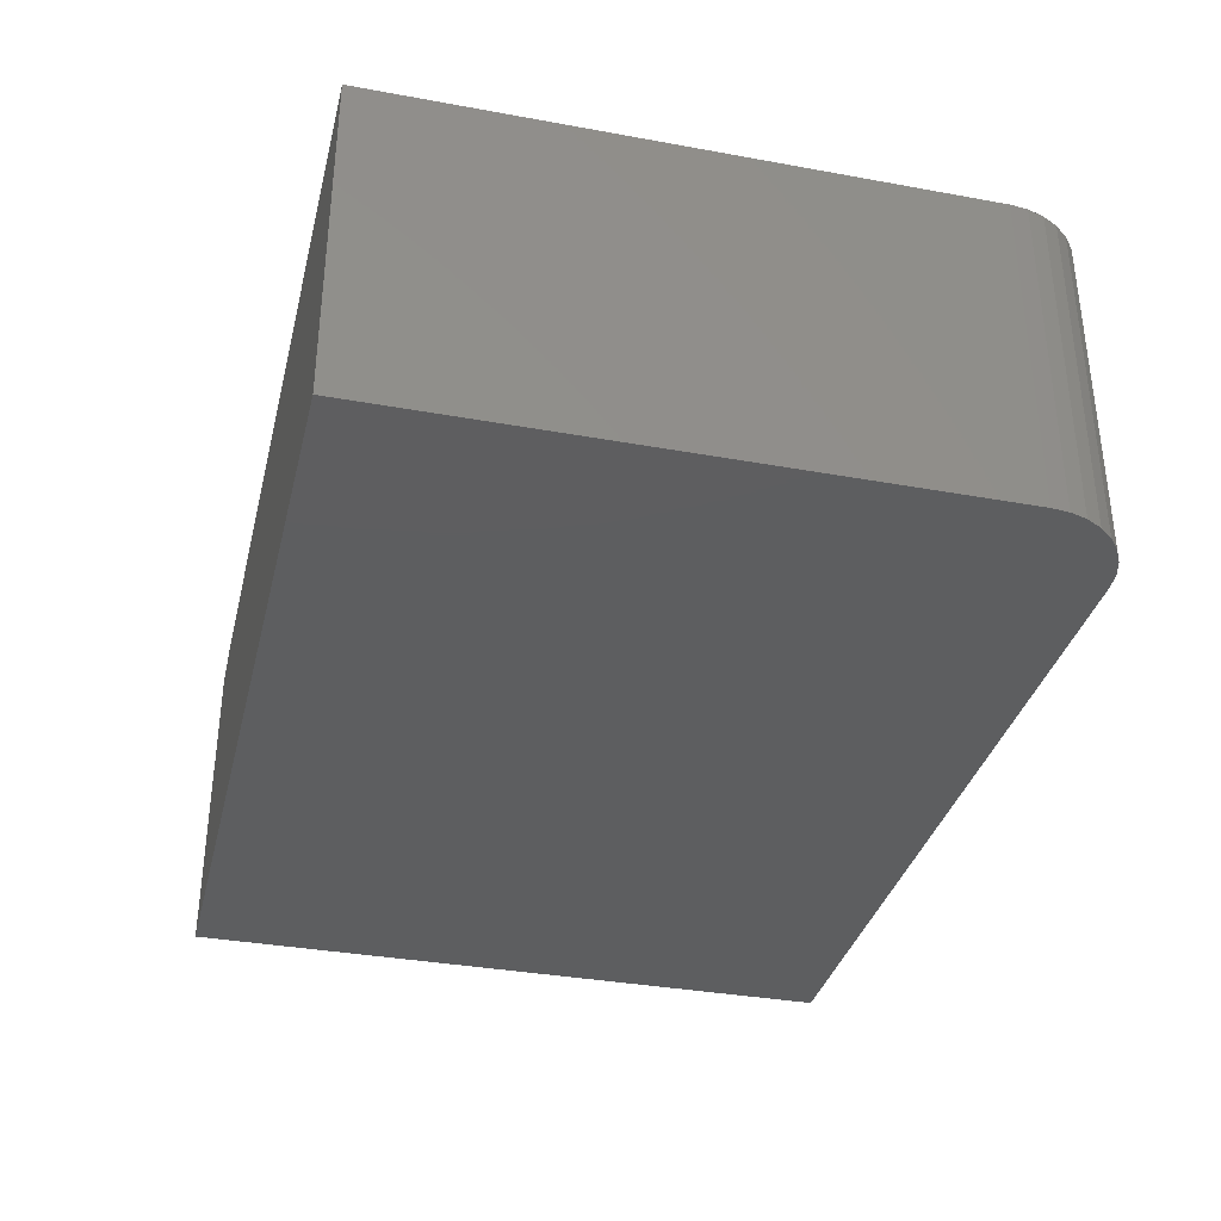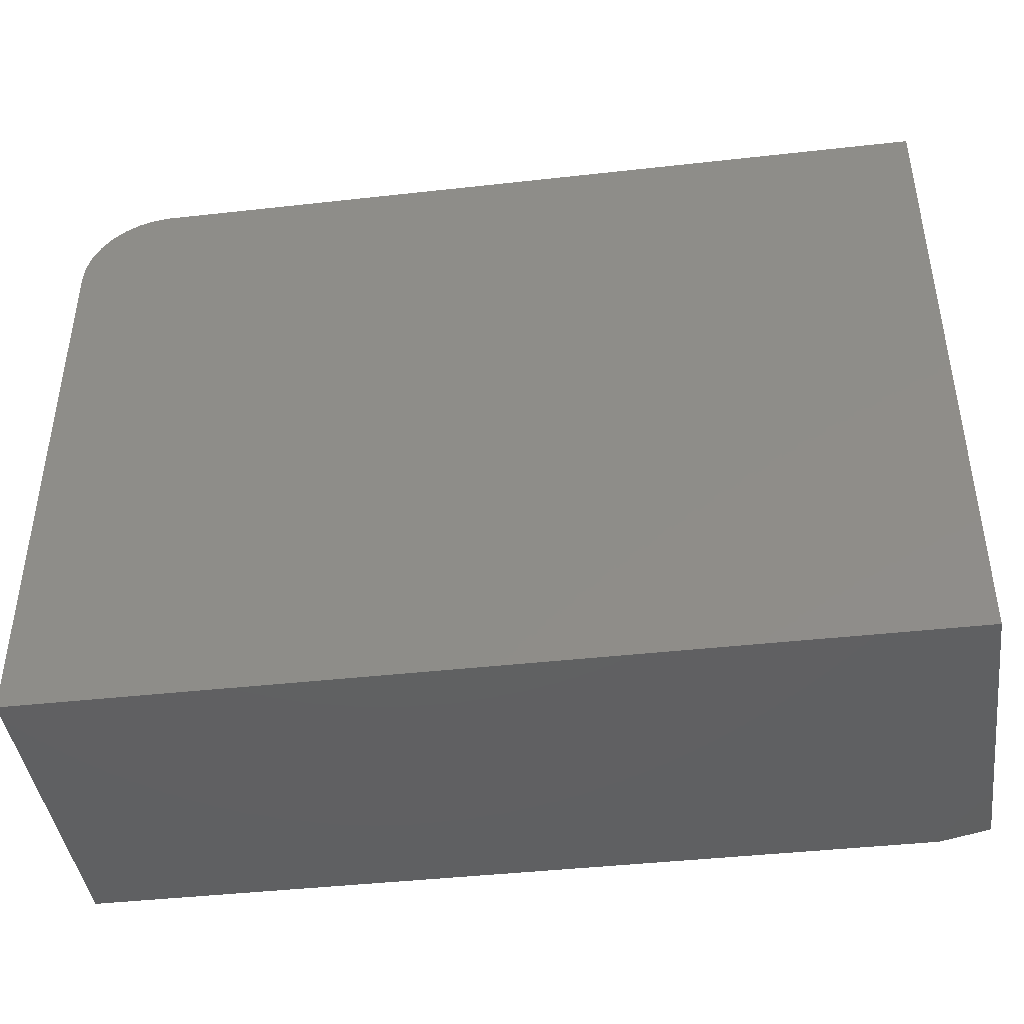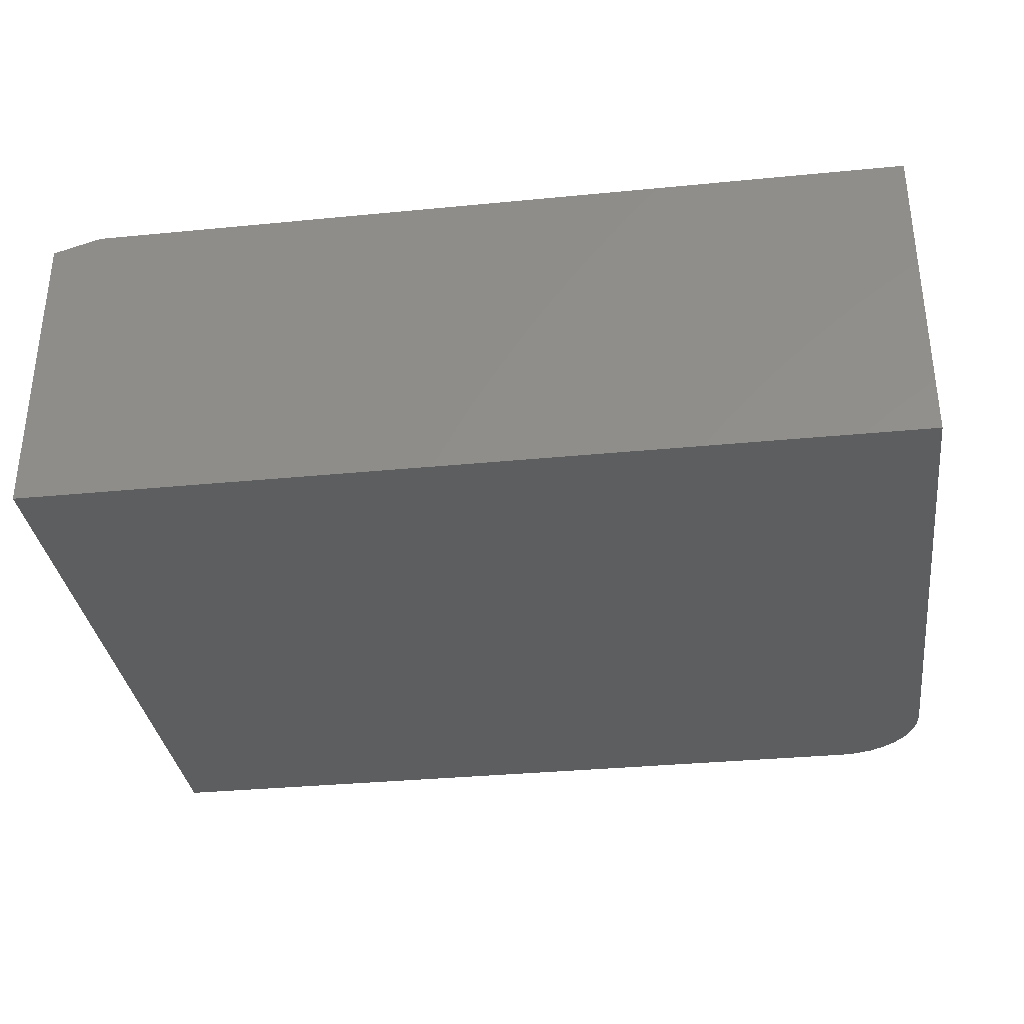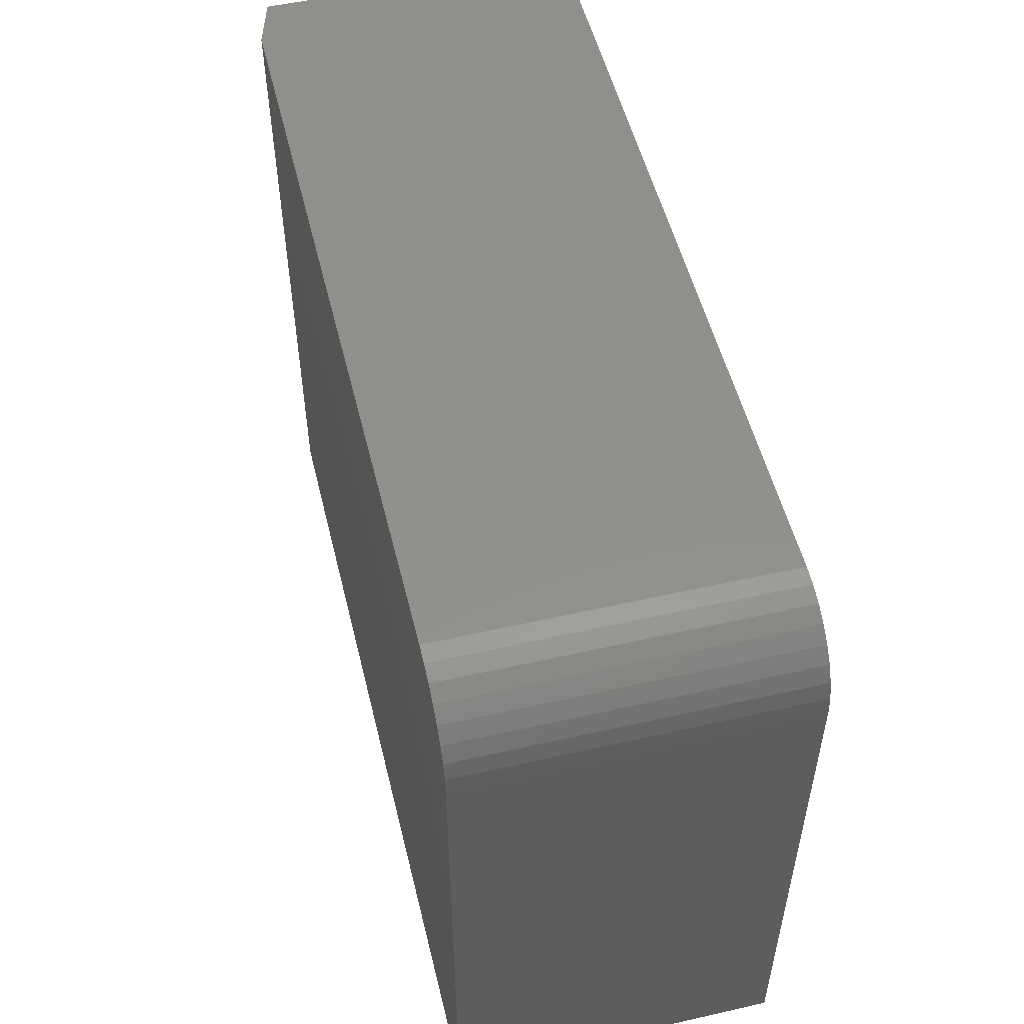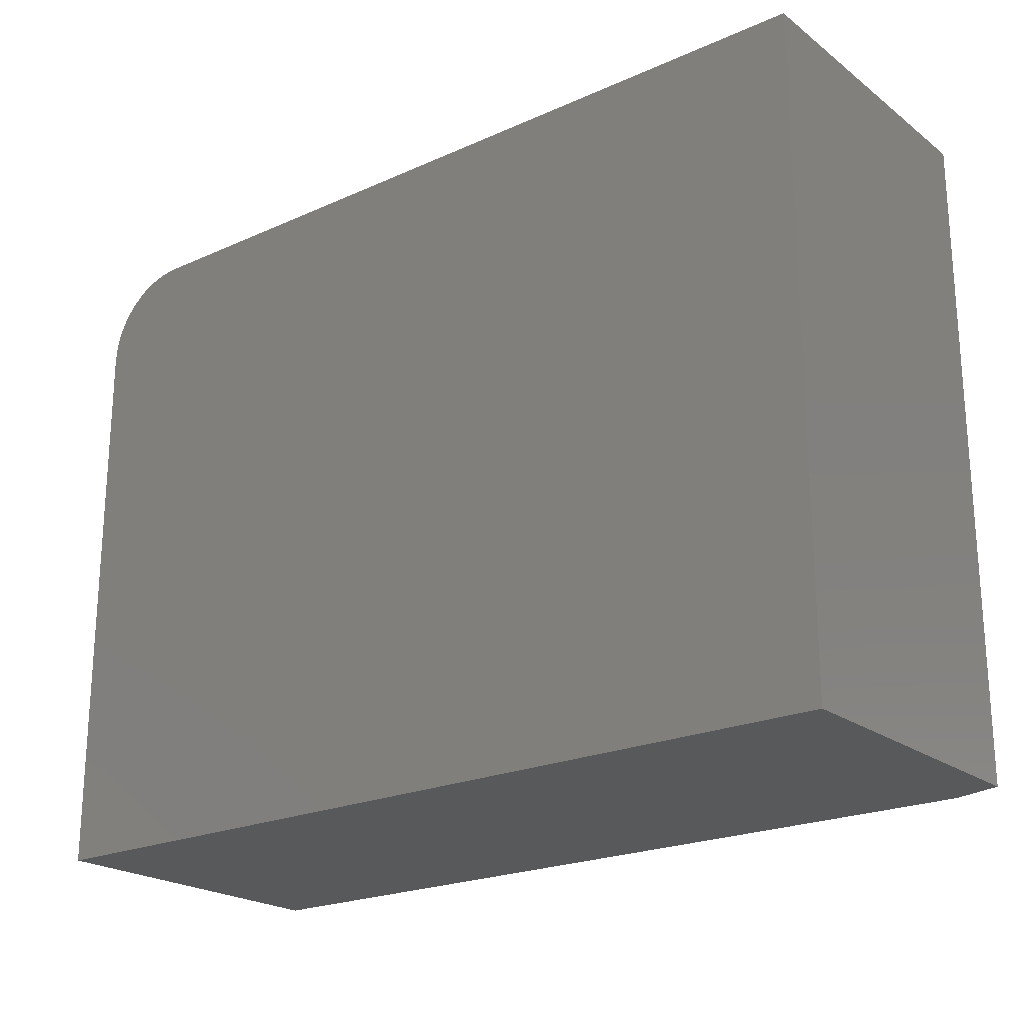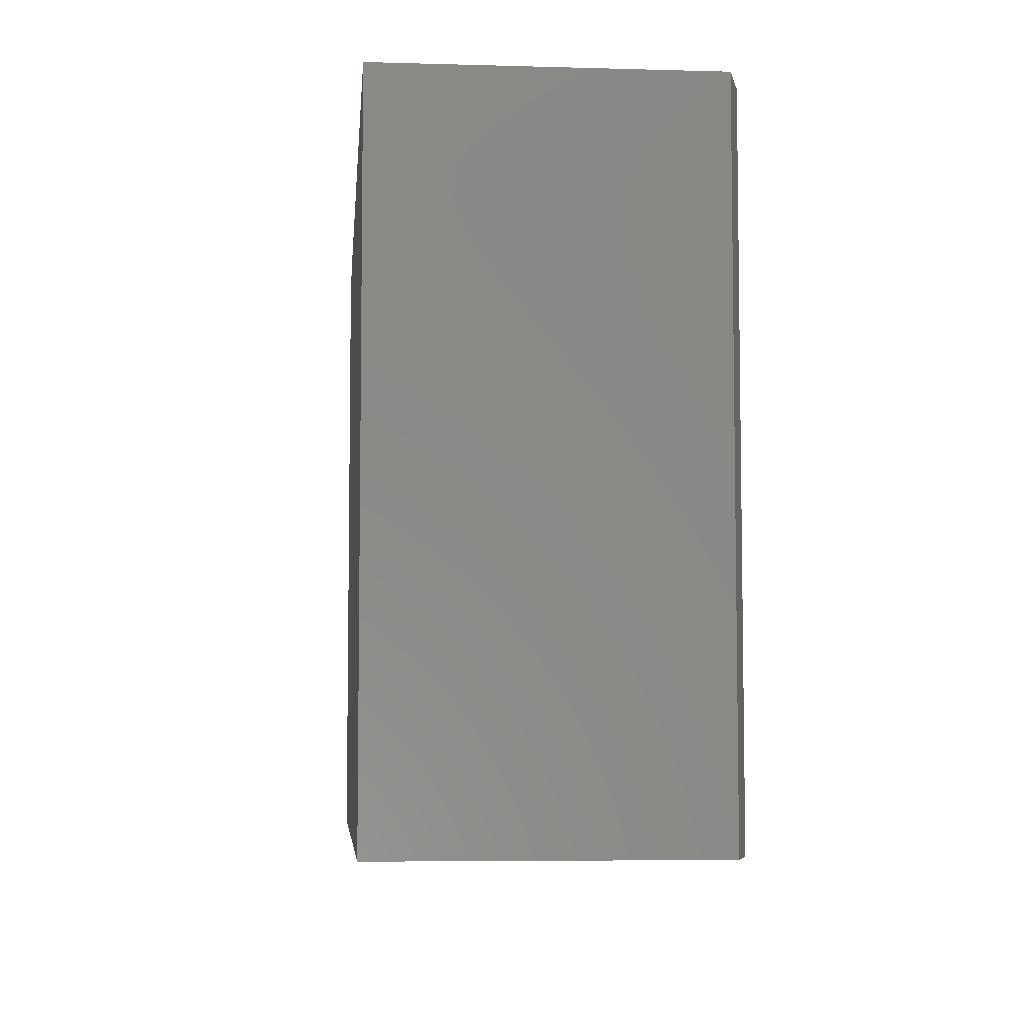
<metadata>
{"format":"stl","ext":"stl","renderer":"f3d","projection":"perspective","resolution":1024,"background":"white","views":[{"elev":-34.9,"azim":76.3,"up":"+Z"},{"elev":-42.5,"azim":-172.4,"up":"+Y"},{"elev":-33.5,"azim":7.6,"up":"+Z"},{"elev":52.9,"azim":76.3,"up":"+Y"},{"elev":-21.9,"azim":-142.0,"up":"+Y"},{"elev":-6.0,"azim":-94.9,"up":"+Y"}]}
</metadata>
<code>
# stl→obj: 26 verts, 48 faces
v -0.6719 0.6799 0.5234
v -0.6719 -0.3828 0.5234
v 0.6719 -0.3828 0.5234
v 0.6719 0.5392 0.5234
v 0.6692 0.5667 0.5234
v 0.6612 0.593 0.5234
v 0.6482 0.6174 0.5234
v 0.6307 0.6387 0.5234
v 0.6094 0.6562 0.5234
v 0.5851 0.6691 0.5234
v 0.5587 0.6771 0.5234
v 0.5312 0.6799 0.5234
v 0.5312 0.6799 0
v -0.75 0.6799 0
v -0.75 0.6799 0.5
v 0.5587 0.6771 0
v 0.5851 0.6691 0
v 0.6094 0.6562 0
v 0.6307 0.6387 0
v 0.6482 0.6174 0
v 0.6612 0.593 0
v 0.6692 0.5667 0
v 0.6719 0.5392 0
v 0.6719 -0.3828 0
v -0.75 -0.3828 0
v -0.75 -0.3828 0.5
f 1 2 3
f 1 3 4
f 1 4 5
f 1 5 6
f 1 6 7
f 1 7 8
f 1 8 9
f 1 9 10
f 1 10 11
f 1 11 12
f 12 13 1
f 1 13 14
f 1 14 15
f 14 13 16
f 14 16 17
f 14 17 18
f 14 18 19
f 14 19 20
f 14 20 21
f 14 21 22
f 14 22 23
f 14 23 24
f 14 24 25
f 3 24 4
f 4 24 23
f 13 12 16
f 16 12 11
f 16 11 17
f 17 11 10
f 17 10 18
f 18 10 9
f 18 9 19
f 19 9 8
f 19 8 20
f 20 8 7
f 20 7 21
f 21 7 6
f 21 6 22
f 22 6 5
f 22 5 23
f 23 5 4
f 15 14 26
f 26 14 25
f 24 3 25
f 25 3 2
f 25 2 26
f 2 1 26
f 26 1 15

</code>
